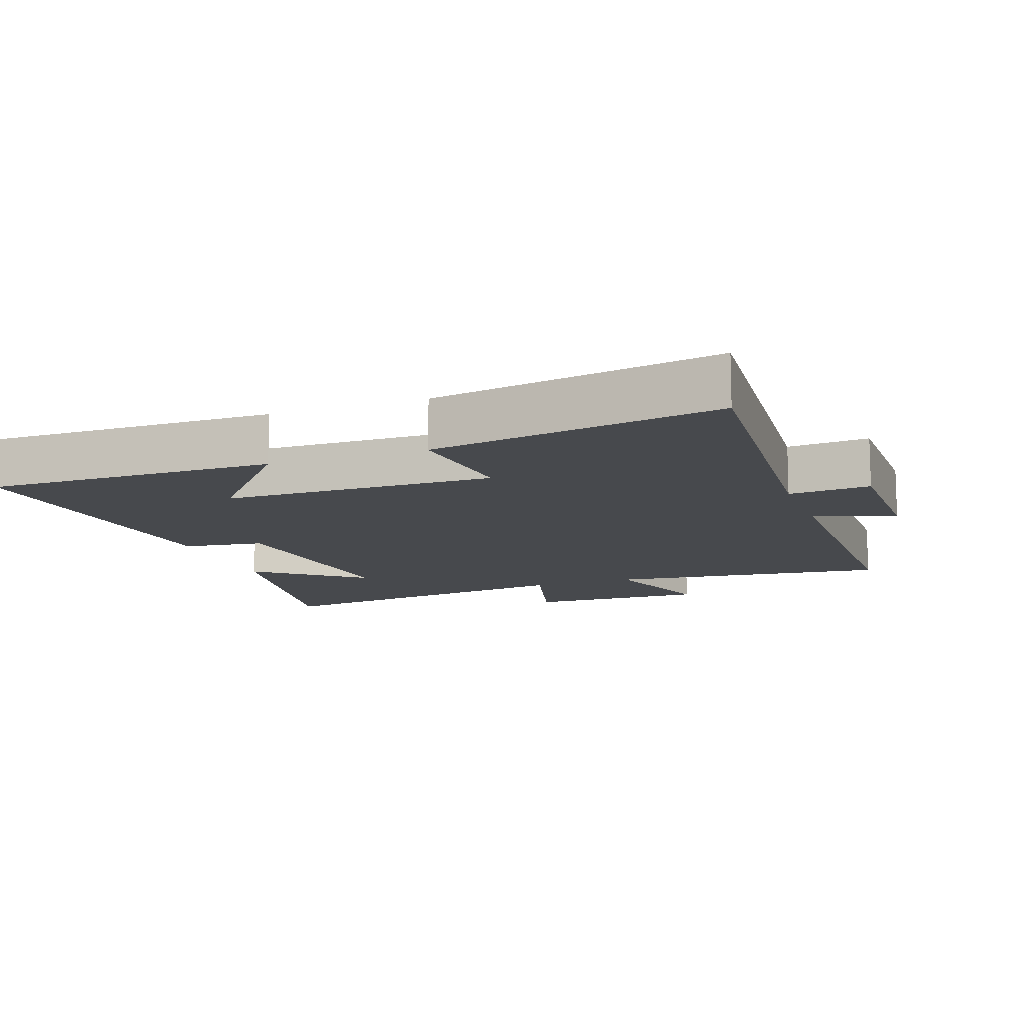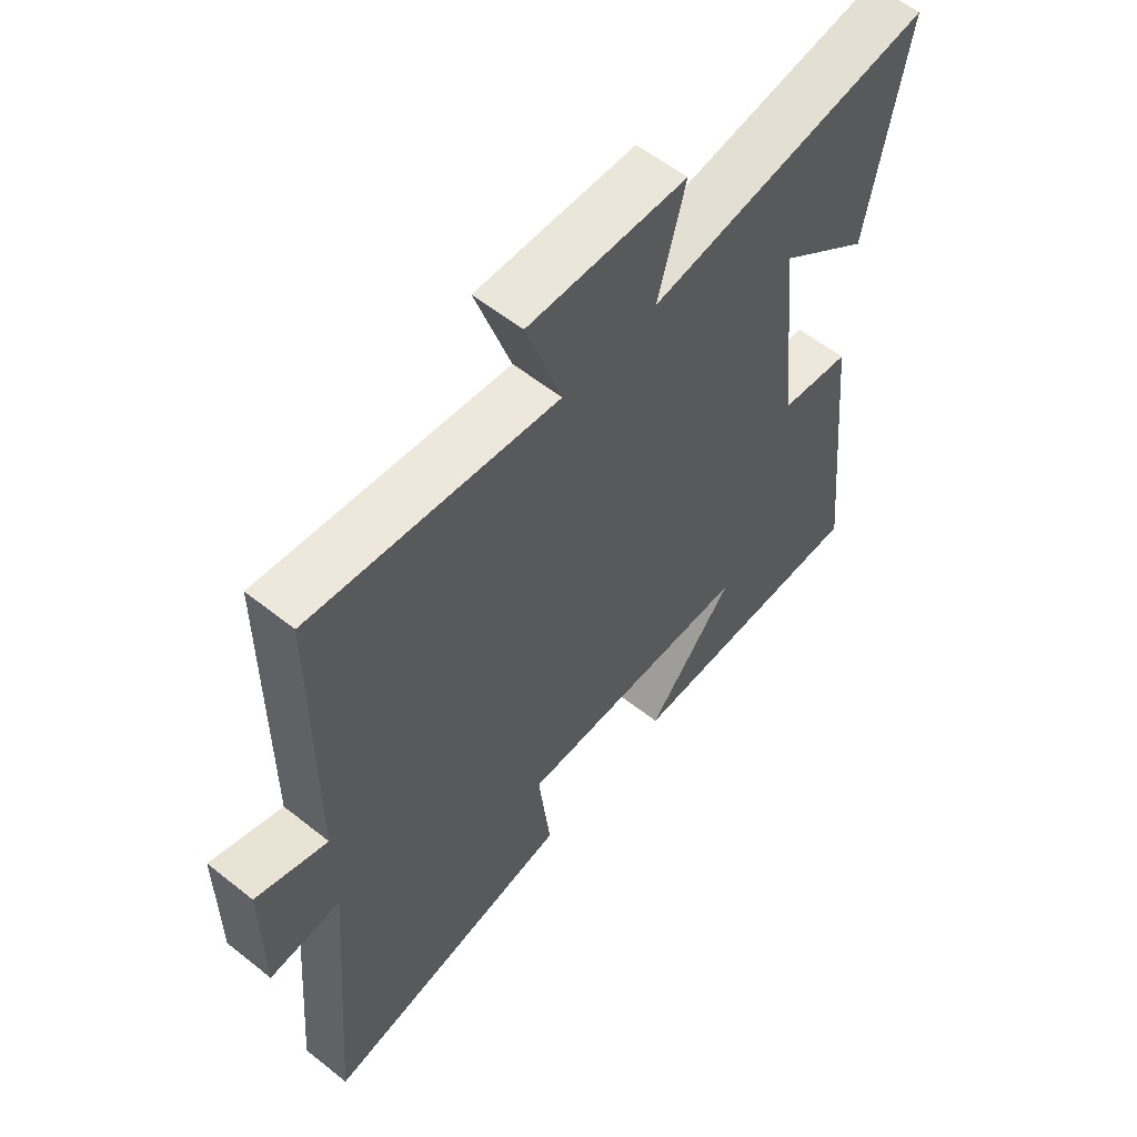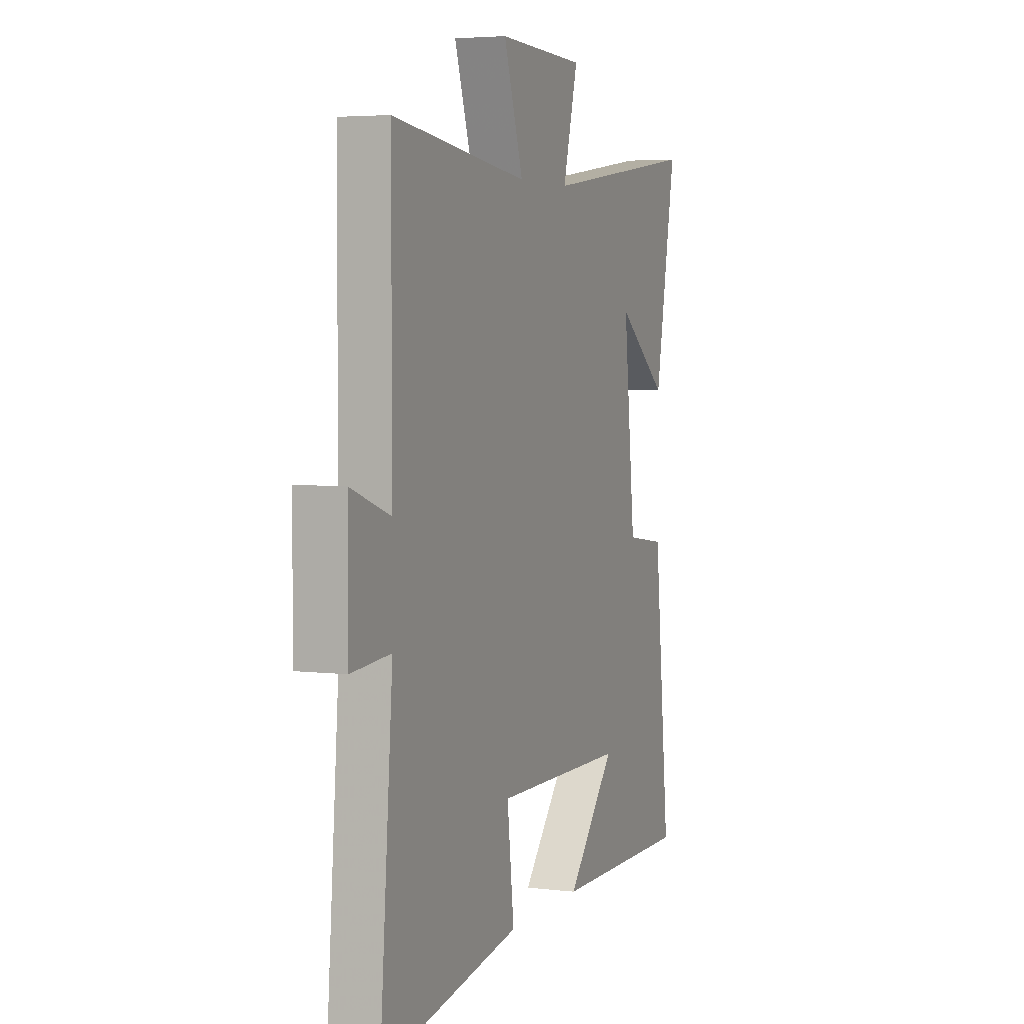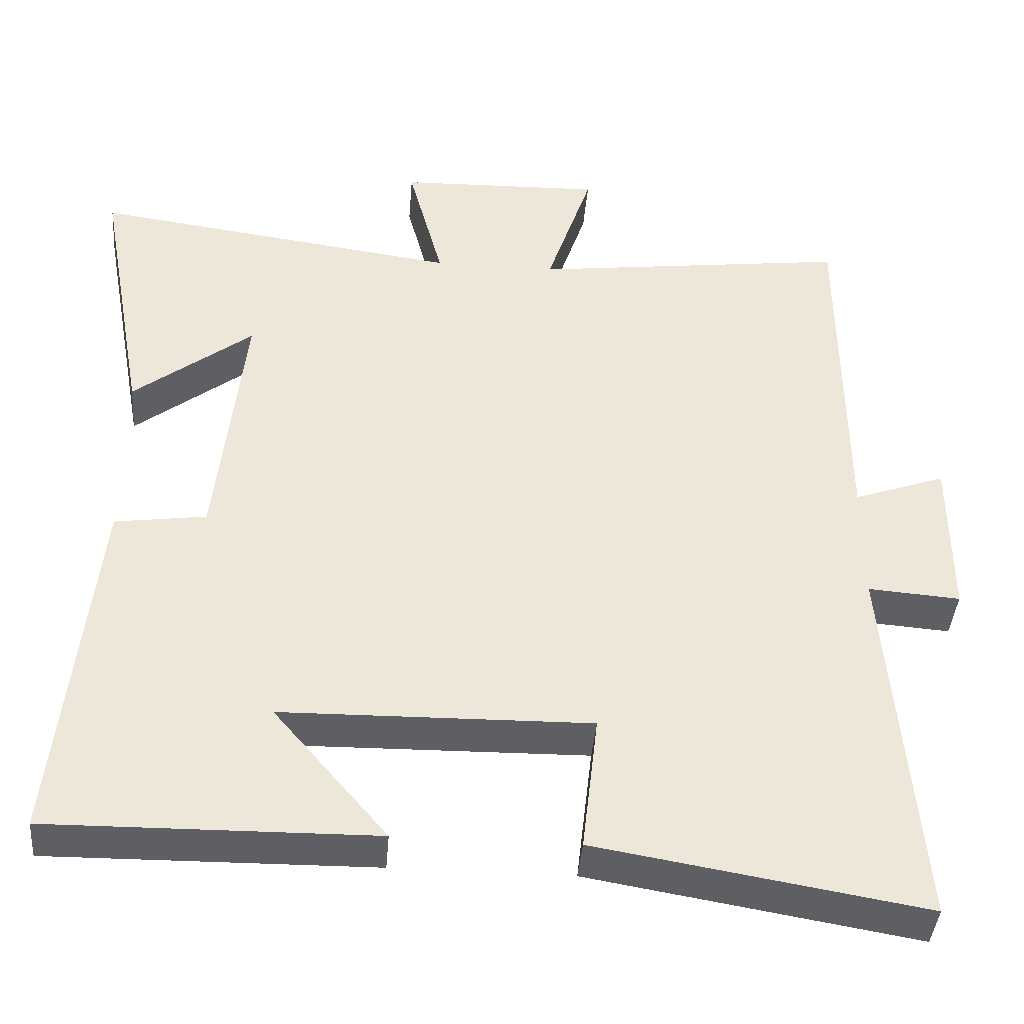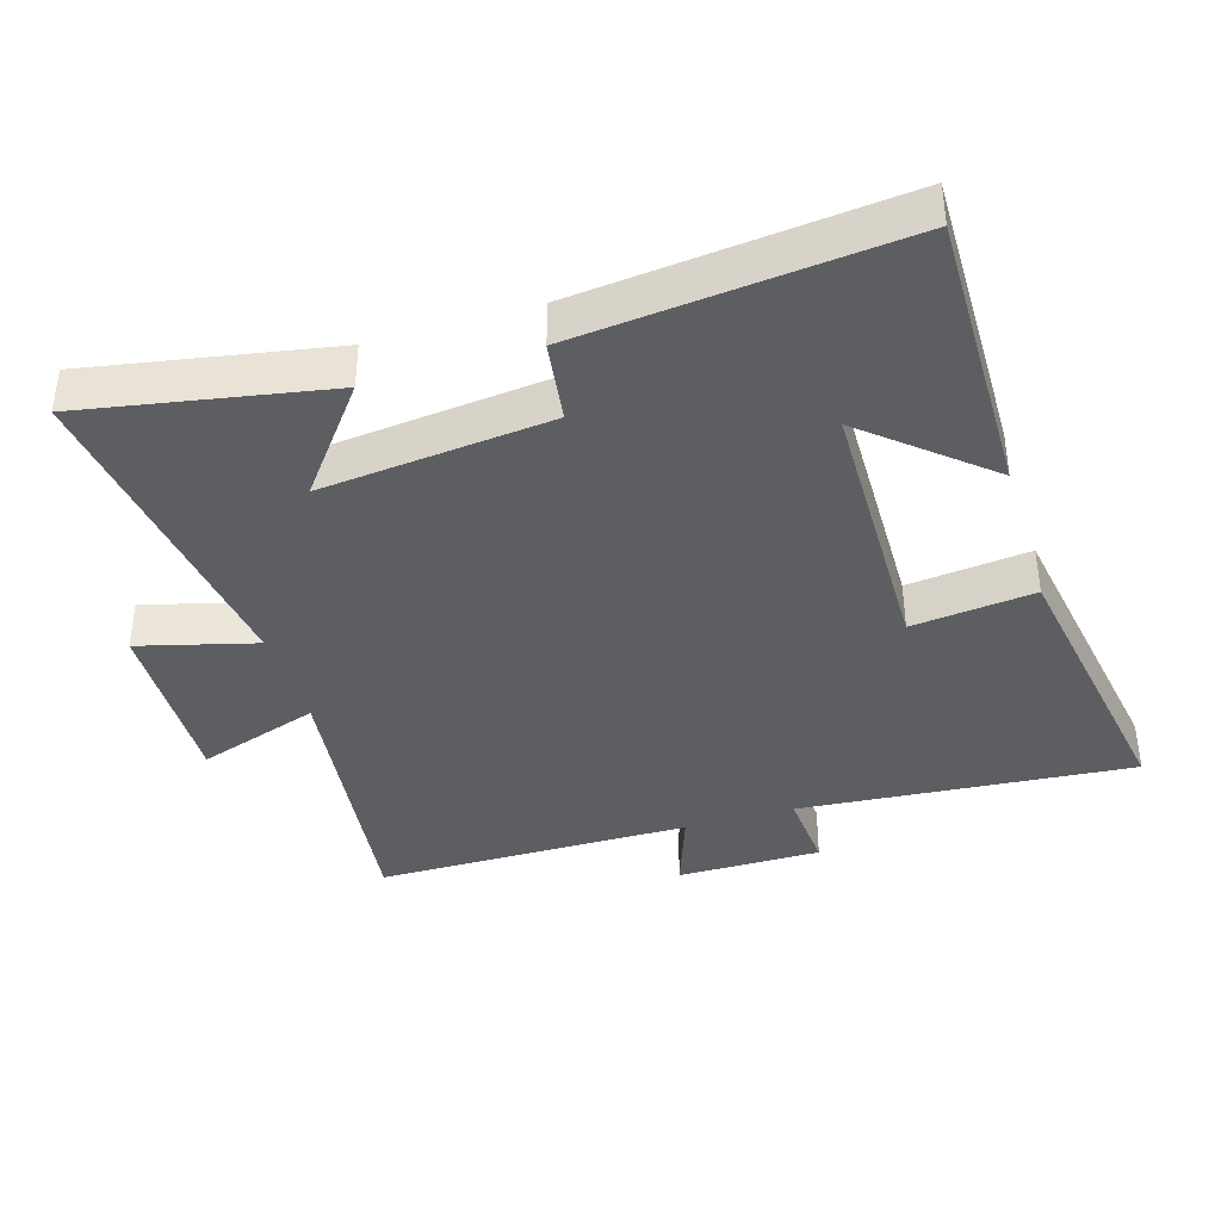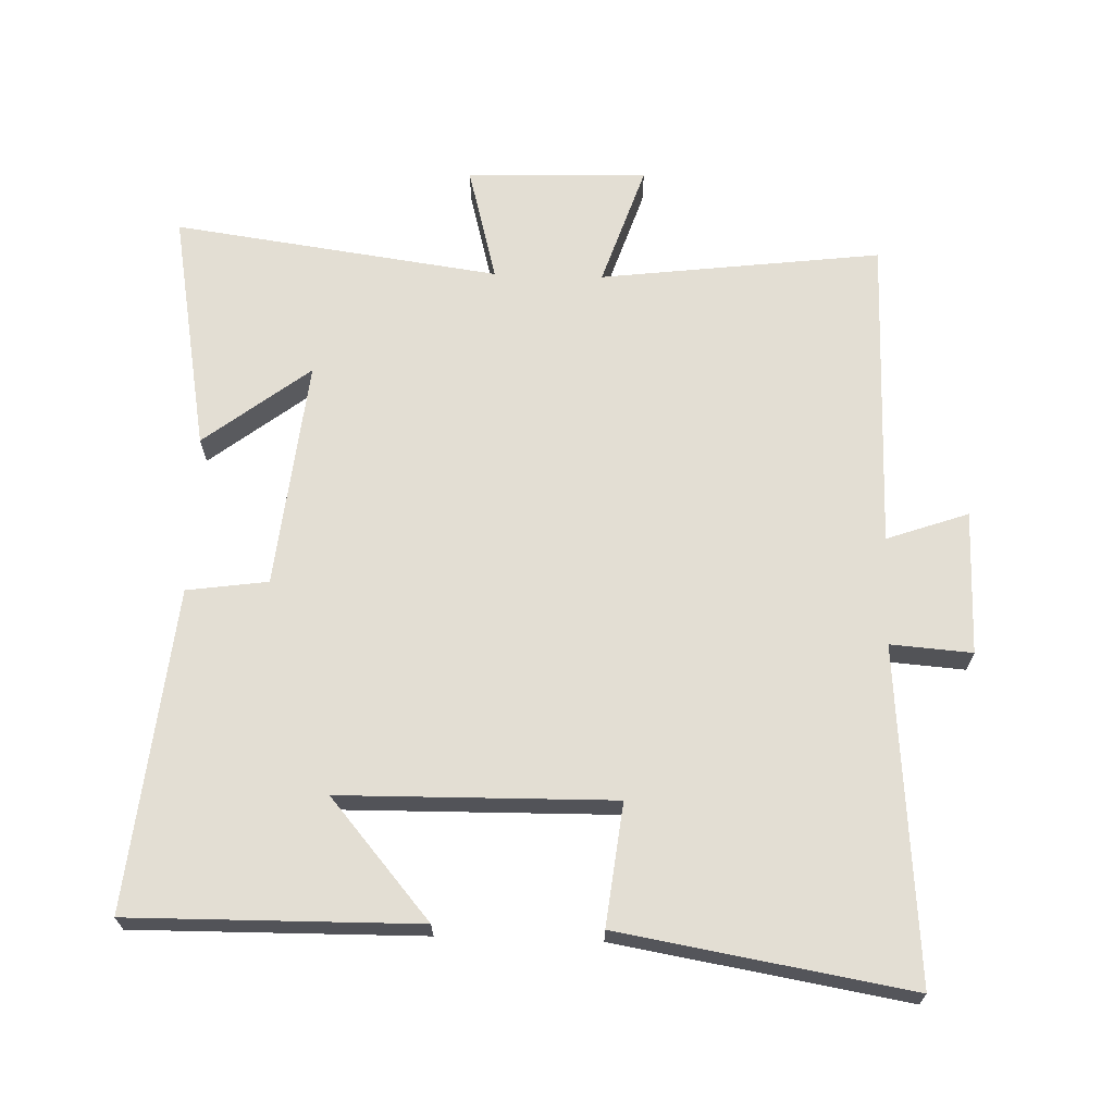
<metadata>
{"format":"obj","ext":"obj","renderer":"f3d","projection":"perspective","resolution":1024,"background":"white","views":[{"elev":-12.2,"azim":-160.1,"up":"+Y"},{"elev":57.8,"azim":-50.5,"up":"+Z"},{"elev":4.4,"azim":-68.4,"up":"+Z"},{"elev":-40.9,"azim":175.4,"up":"+Z"},{"elev":-38.8,"azim":106.9,"up":"+Y"},{"elev":67.3,"azim":-178.1,"up":"+Y"}]}
</metadata>
<code>
v 0.565 0.07 0.566
v 0.5 0.07 0.207
v 0.344 0.07 0.328
v 0.38 0.07 -0.012
v 0.5 0.07 -0.029
v 0.549 0.07 -0.505
v 0.123 0.07 -0.5
v 0.272 0.07 -0.325
v -0.132 0.07 -0.319
v -0.111 0.07 -0.5
v -0.54 0.07 -0.572
v -0.5 0.07 -0.078
v -0.621 0.07 -0.087
v -0.621 0.07 0.127
v -0.5 0.07 0.084
v -0.498 0.07 0.552
v -0.081 0.07 0.5
v -0.141 0.07 0.681
v 0.127 0.07 0.673
v 0.081 0.07 0.5
v 0.565 0 0.566
v 0.5 0 0.207
v 0.344 0 0.328
v 0.38 0 -0.012
v 0.5 0 -0.029
v 0.549 0 -0.505
v 0.123 0 -0.5
v 0.272 0 -0.325
v -0.132 0 -0.319
v -0.111 0 -0.5
v -0.54 0 -0.572
v -0.5 0 -0.078
v -0.621 0 -0.087
v -0.621 0 0.127
v -0.5 0 0.084
v -0.498 0 0.552
v -0.081 0 0.5
v -0.141 0 0.681
v 0.127 0 0.673
v 0.081 0 0.5
f 17 18 19 20
f 15 16 17
f 15 17 20
f 12 13 14 15
f 12 15 20 1
f 9 10 11 12
f 8 9 12
f 6 7 8
f 4 5 6 8
f 3 4 8 12
f 1 2 3
f 1 3 12
f 40 39 38 37
f 37 36 35
f 40 37 35
f 35 34 33 32
f 21 40 35 32
f 32 31 30 29
f 32 29 28
f 28 27 26
f 28 26 25 24
f 32 28 24 23
f 23 22 21
f 32 23 21
f 1 21 22 2
f 2 22 23 3
f 3 23 24 4
f 4 24 25 5
f 5 25 26 6
f 6 26 27 7
f 7 27 28 8
f 8 28 29 9
f 9 29 30 10
f 10 30 31 11
f 11 31 32 12
f 12 32 33 13
f 13 33 34 14
f 14 34 35 15
f 15 35 36 16
f 16 36 37 17
f 17 37 38 18
f 18 38 39 19
f 19 39 40 20
f 20 40 21 1

</code>
